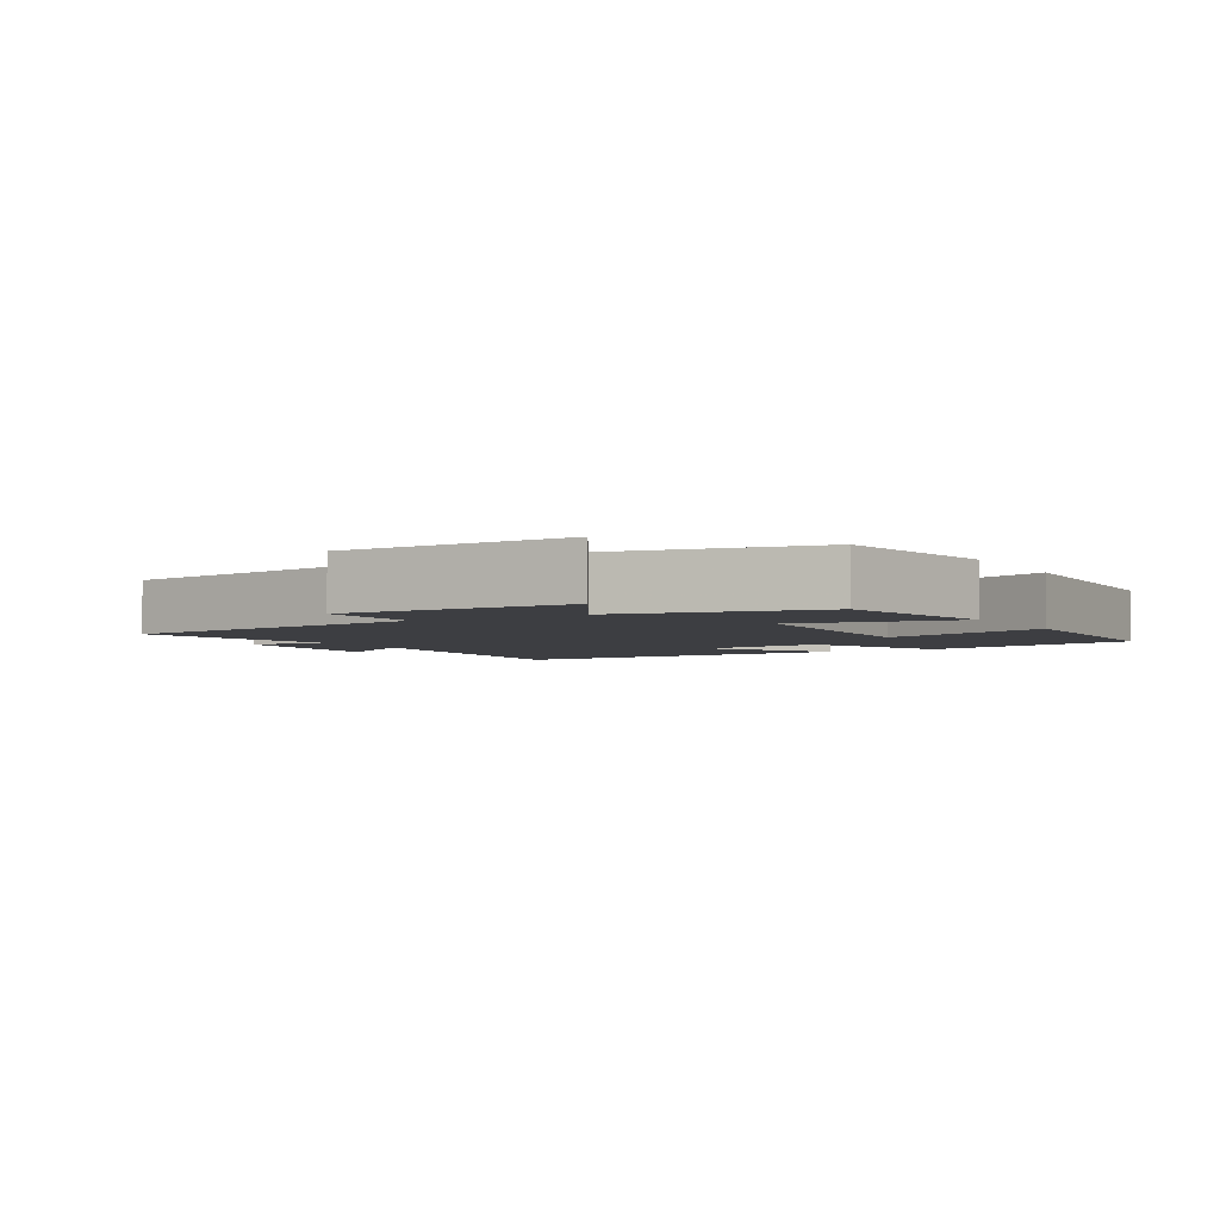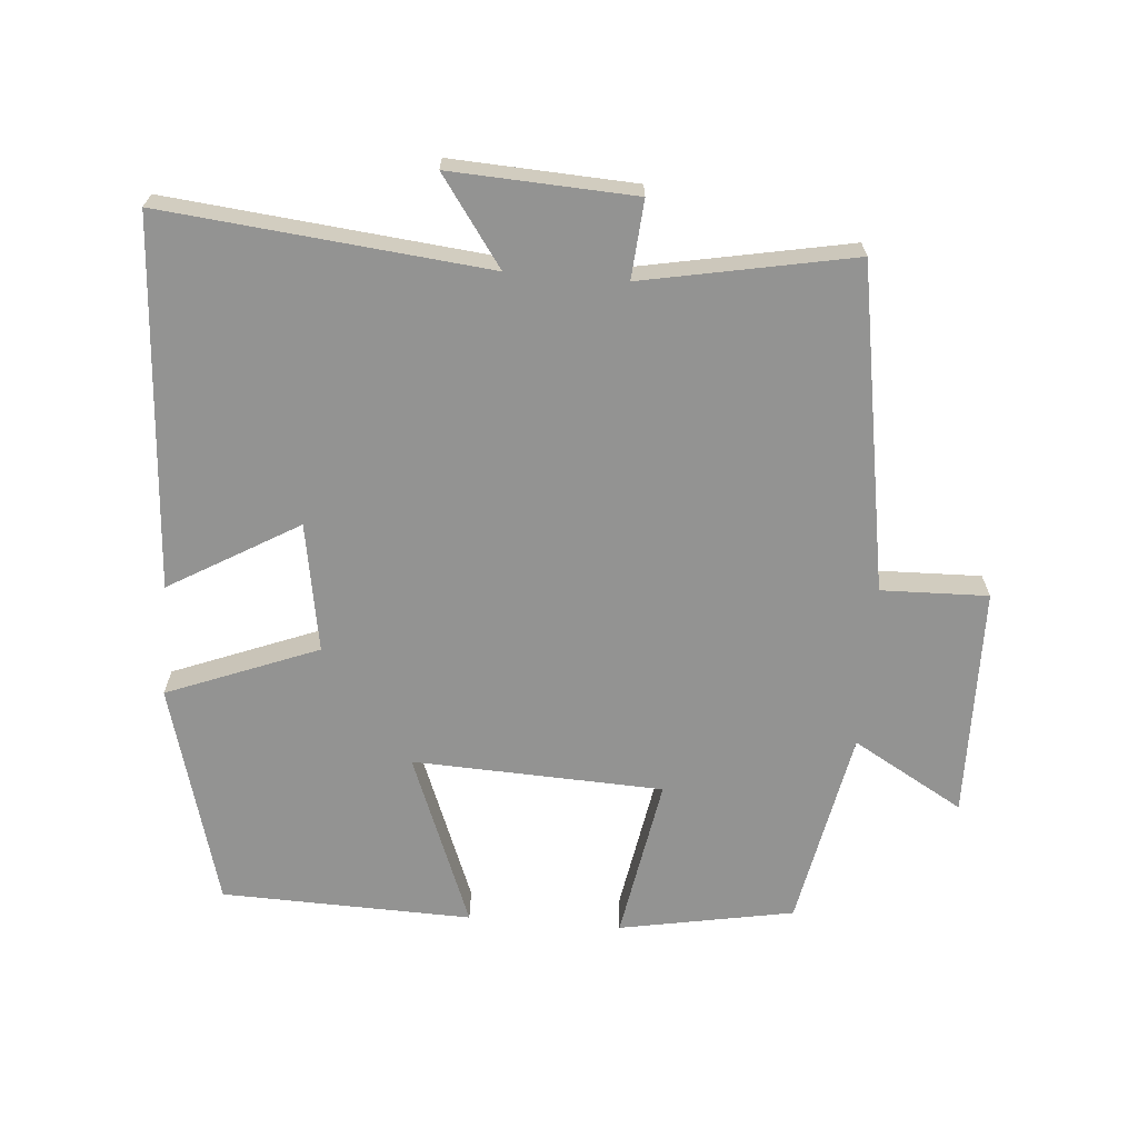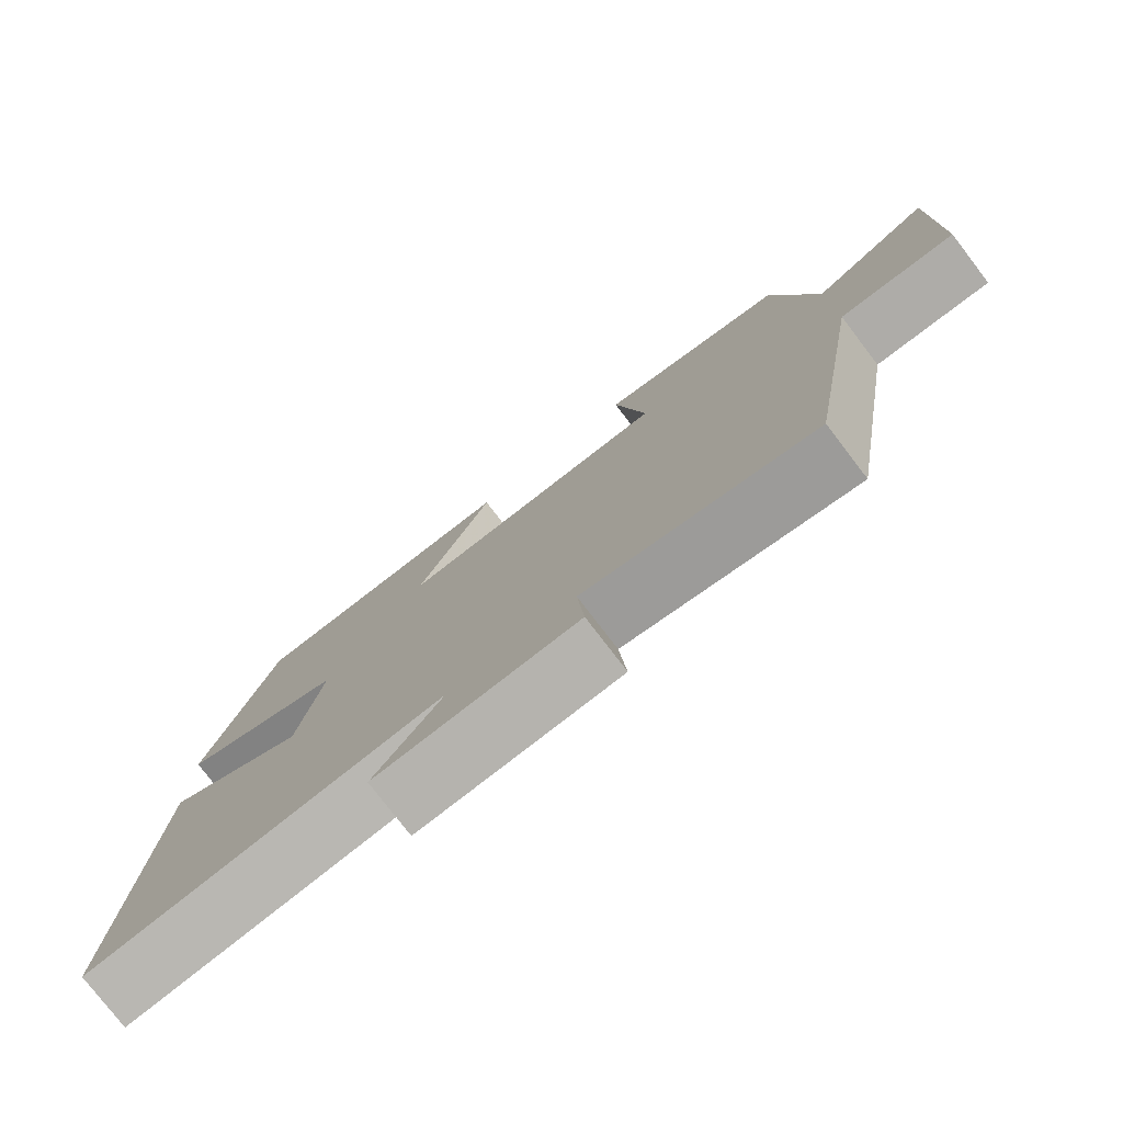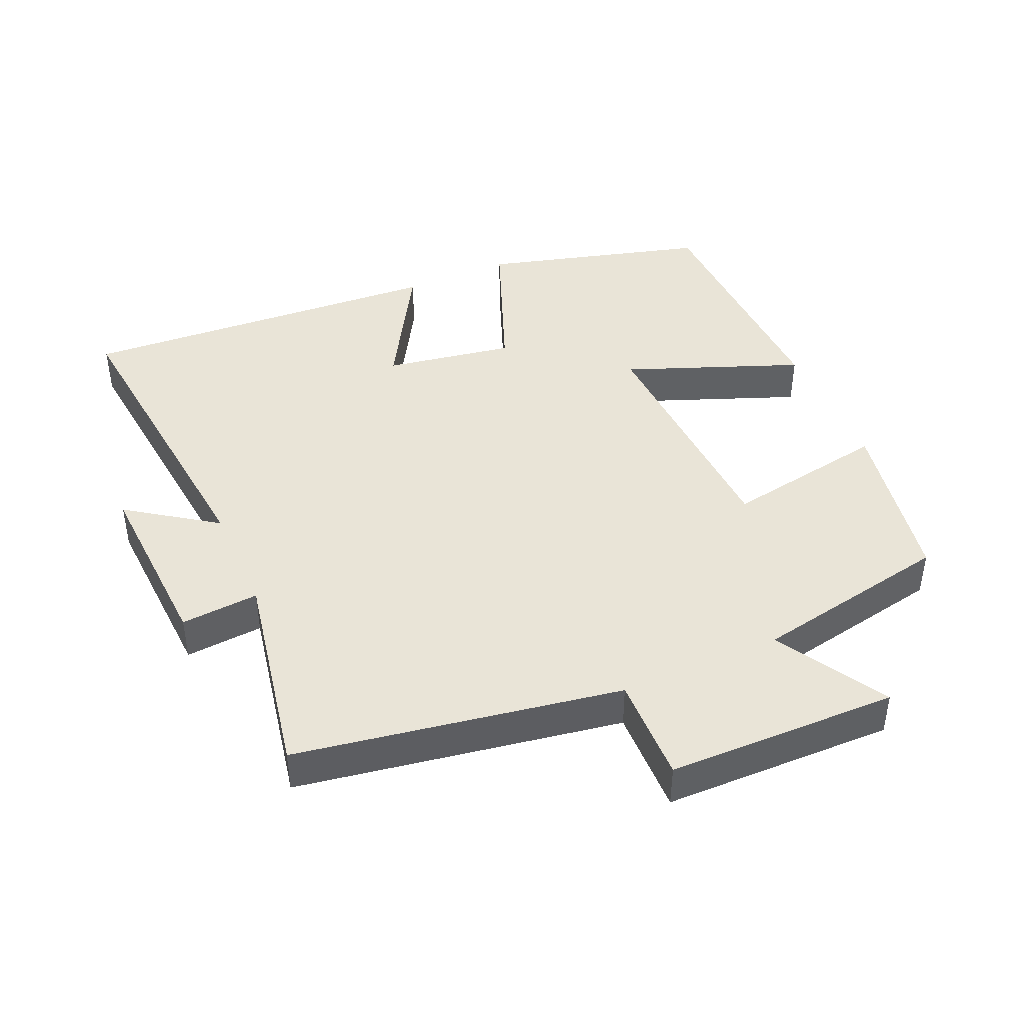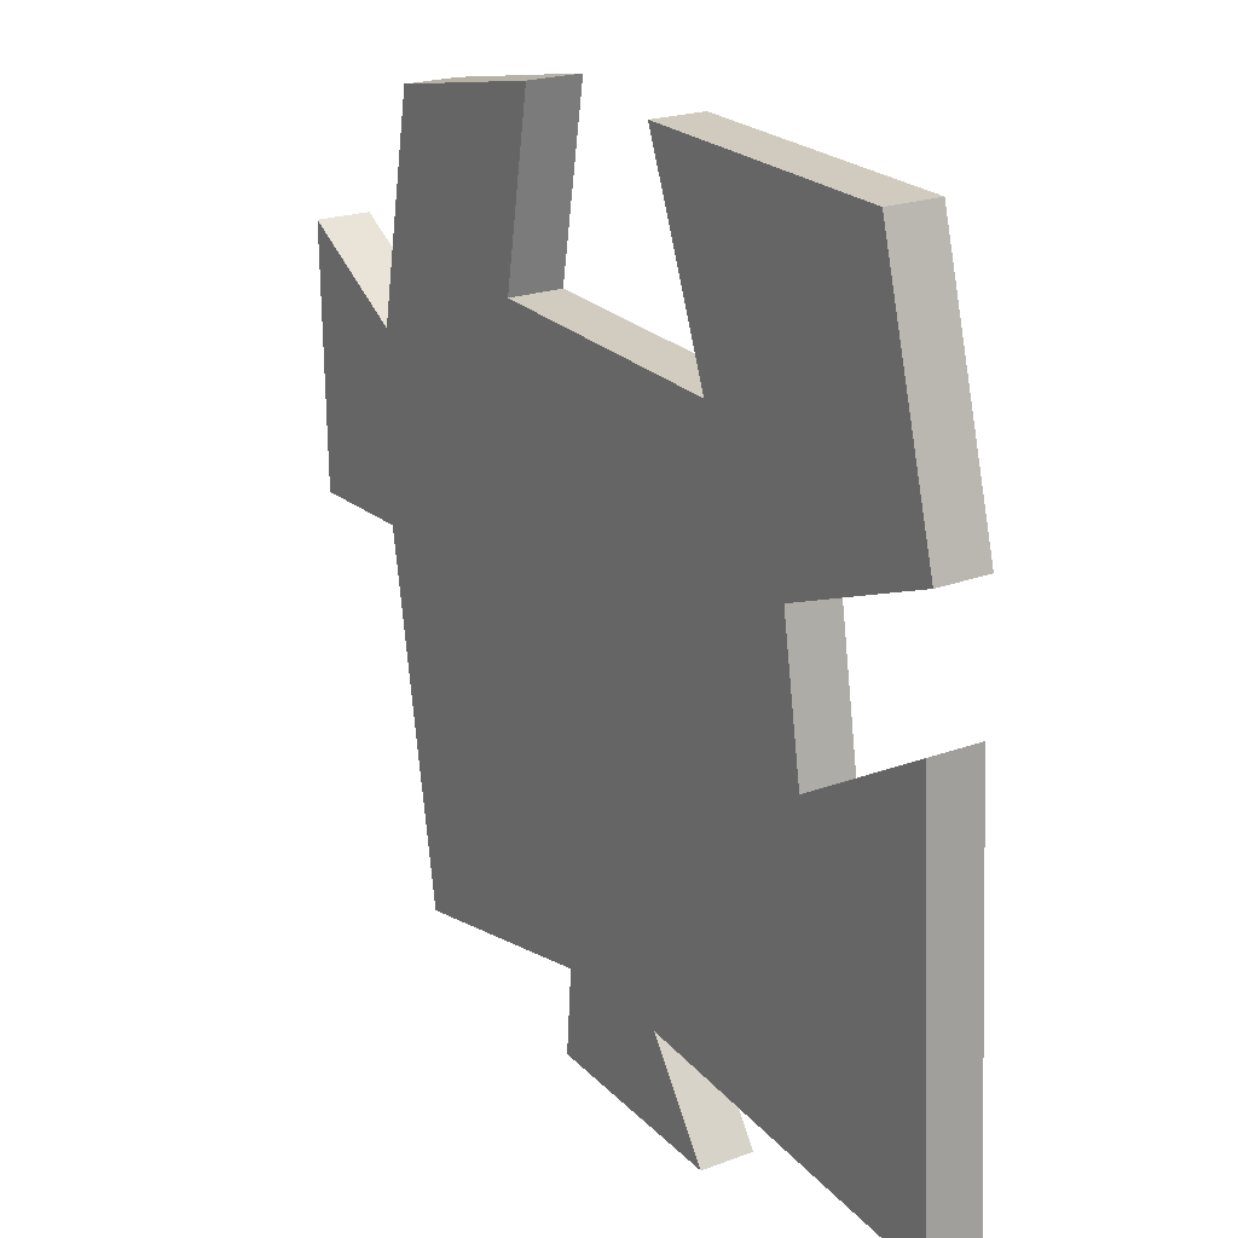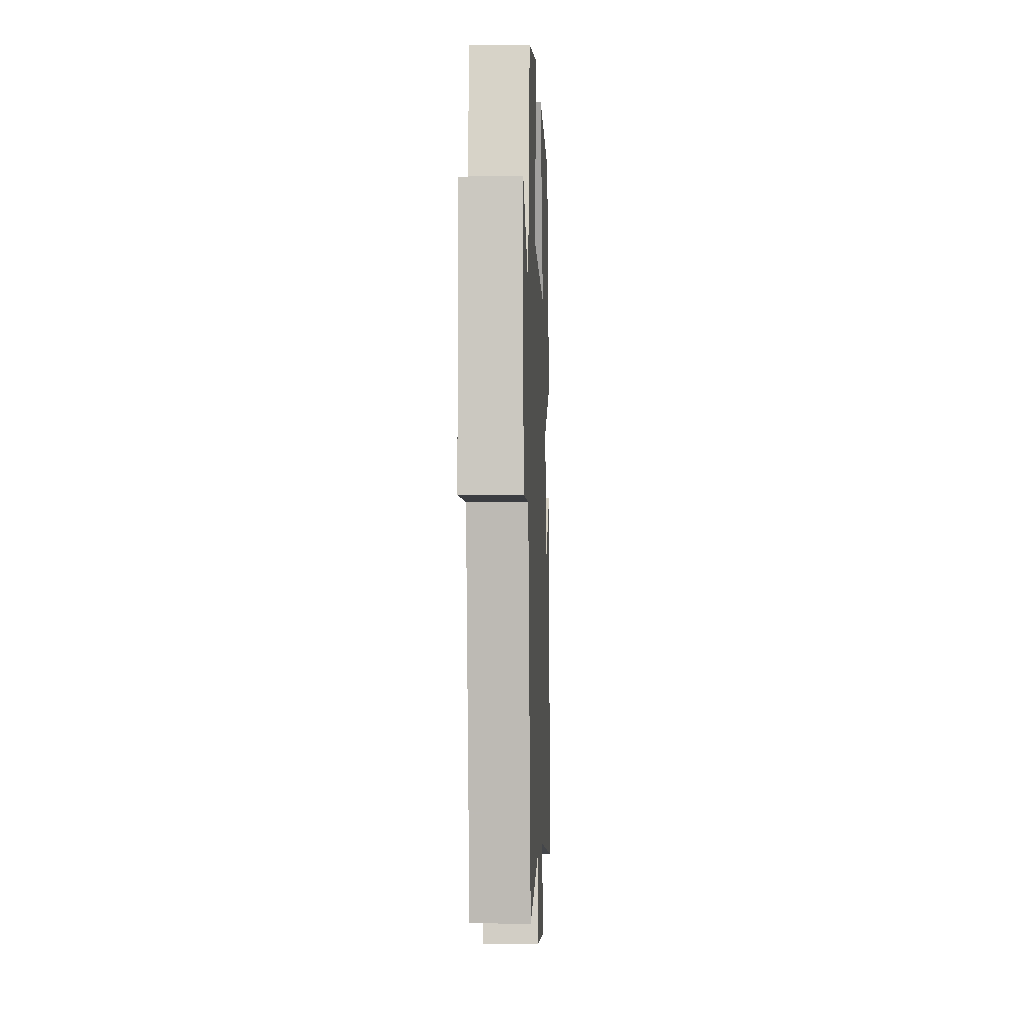
<metadata>
{"format":"obj","ext":"obj","renderer":"f3d","projection":"perspective","resolution":1024,"background":"white","views":[{"elev":-3.5,"azim":-60.0,"up":"+Y"},{"elev":-66.6,"azim":175.4,"up":"+Y"},{"elev":-78.0,"azim":-142.5,"up":"+Z"},{"elev":43.2,"azim":-113.8,"up":"+Y"},{"elev":21.7,"azim":56.7,"up":"+Z"},{"elev":-3.8,"azim":-87.8,"up":"+Z"}]}
</metadata>
<code>
v -0.42 0.07 -0.559
v -0.5 0.07 -0.082
v -0.657 0.07 -0.086
v -0.663 0.07 0.254
v -0.5 0.07 0.16
v -0.443 0.07 0.453
v -0.186 0.07 0.5
v -0.228 0.07 0.259
v 0.14 0.07 0.243
v 0.04 0.07 0.5
v 0.409 0.07 0.489
v 0.5 0.07 0.16
v 0.278 0.07 0.073
v 0.31 0.07 -0.117
v 0.5 0.07 -0.006
v 0.534 0.07 -0.549
v 0.059 0.07 -0.5
v 0.15 0.07 -0.629
v -0.12 0.07 -0.615
v -0.111 0.07 -0.5
v -0.42 0 -0.559
v -0.5 0 -0.082
v -0.657 0 -0.086
v -0.663 0 0.254
v -0.5 0 0.16
v -0.443 0 0.453
v -0.186 0 0.5
v -0.228 0 0.259
v 0.14 0 0.243
v 0.04 0 0.5
v 0.409 0 0.489
v 0.5 0 0.16
v 0.278 0 0.073
v 0.31 0 -0.117
v 0.5 0 -0.006
v 0.534 0 -0.549
v 0.059 0 -0.5
v 0.15 0 -0.629
v -0.12 0 -0.615
v -0.111 0 -0.5
f 17 18 19 20
f 14 15 16 17
f 13 14 17 20
f 10 11 12 13
f 9 10 13
f 8 9 13 20
f 5 6 7 8
f 5 8 20 1
f 2 3 4 5
f 1 2 5
f 40 39 38 37
f 37 36 35 34
f 40 37 34 33
f 33 32 31 30
f 33 30 29
f 40 33 29 28
f 28 27 26 25
f 21 40 28 25
f 25 24 23 22
f 25 22 21
f 1 21 22 2
f 2 22 23 3
f 3 23 24 4
f 4 24 25 5
f 5 25 26 6
f 6 26 27 7
f 7 27 28 8
f 8 28 29 9
f 9 29 30 10
f 10 30 31 11
f 11 31 32 12
f 12 32 33 13
f 13 33 34 14
f 14 34 35 15
f 15 35 36 16
f 16 36 37 17
f 17 37 38 18
f 18 38 39 19
f 19 39 40 20
f 20 40 21 1

</code>
